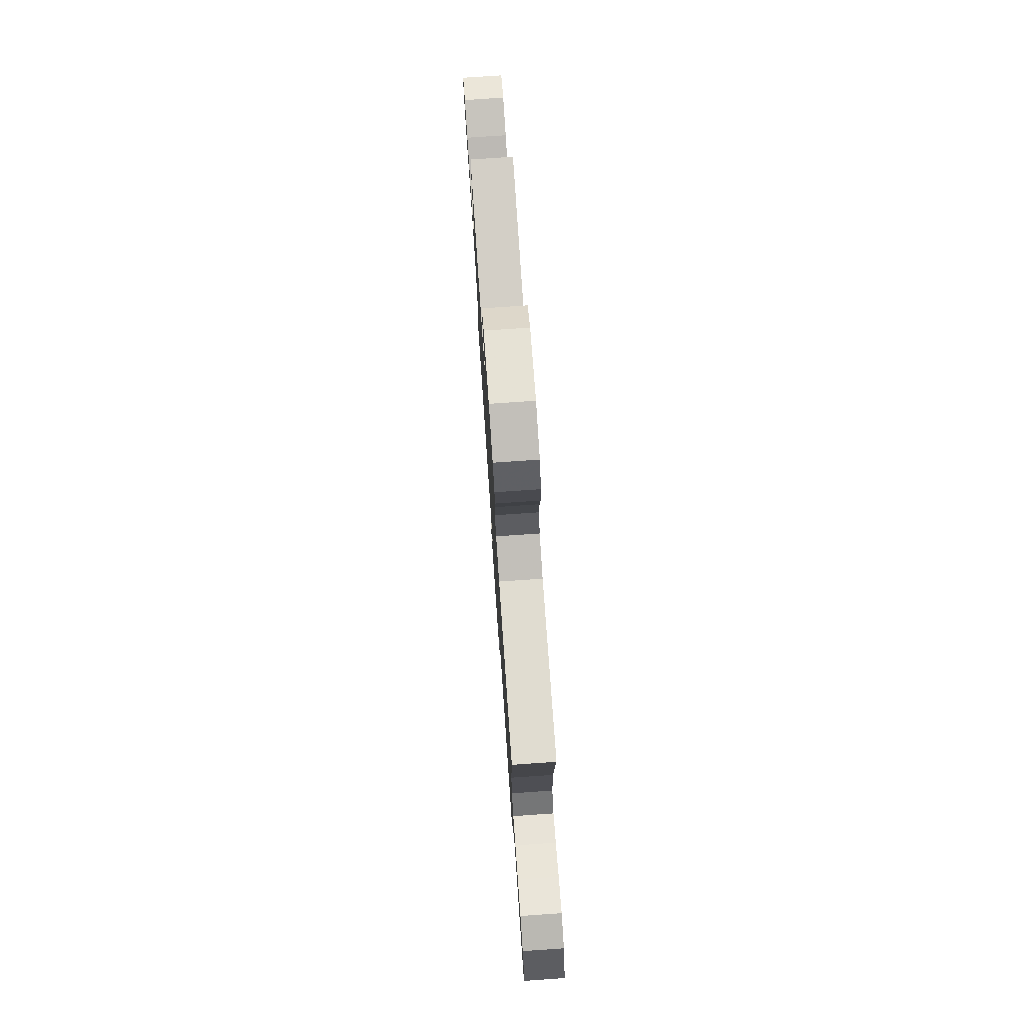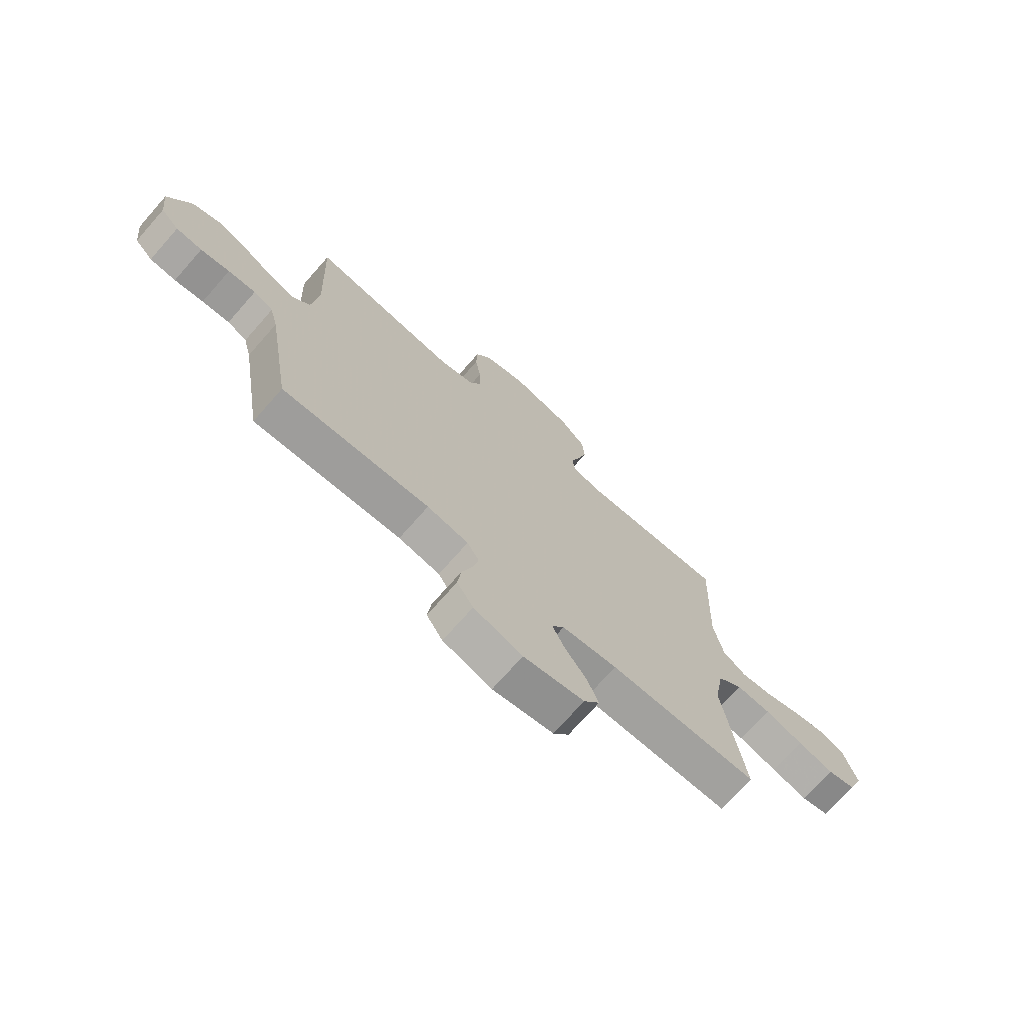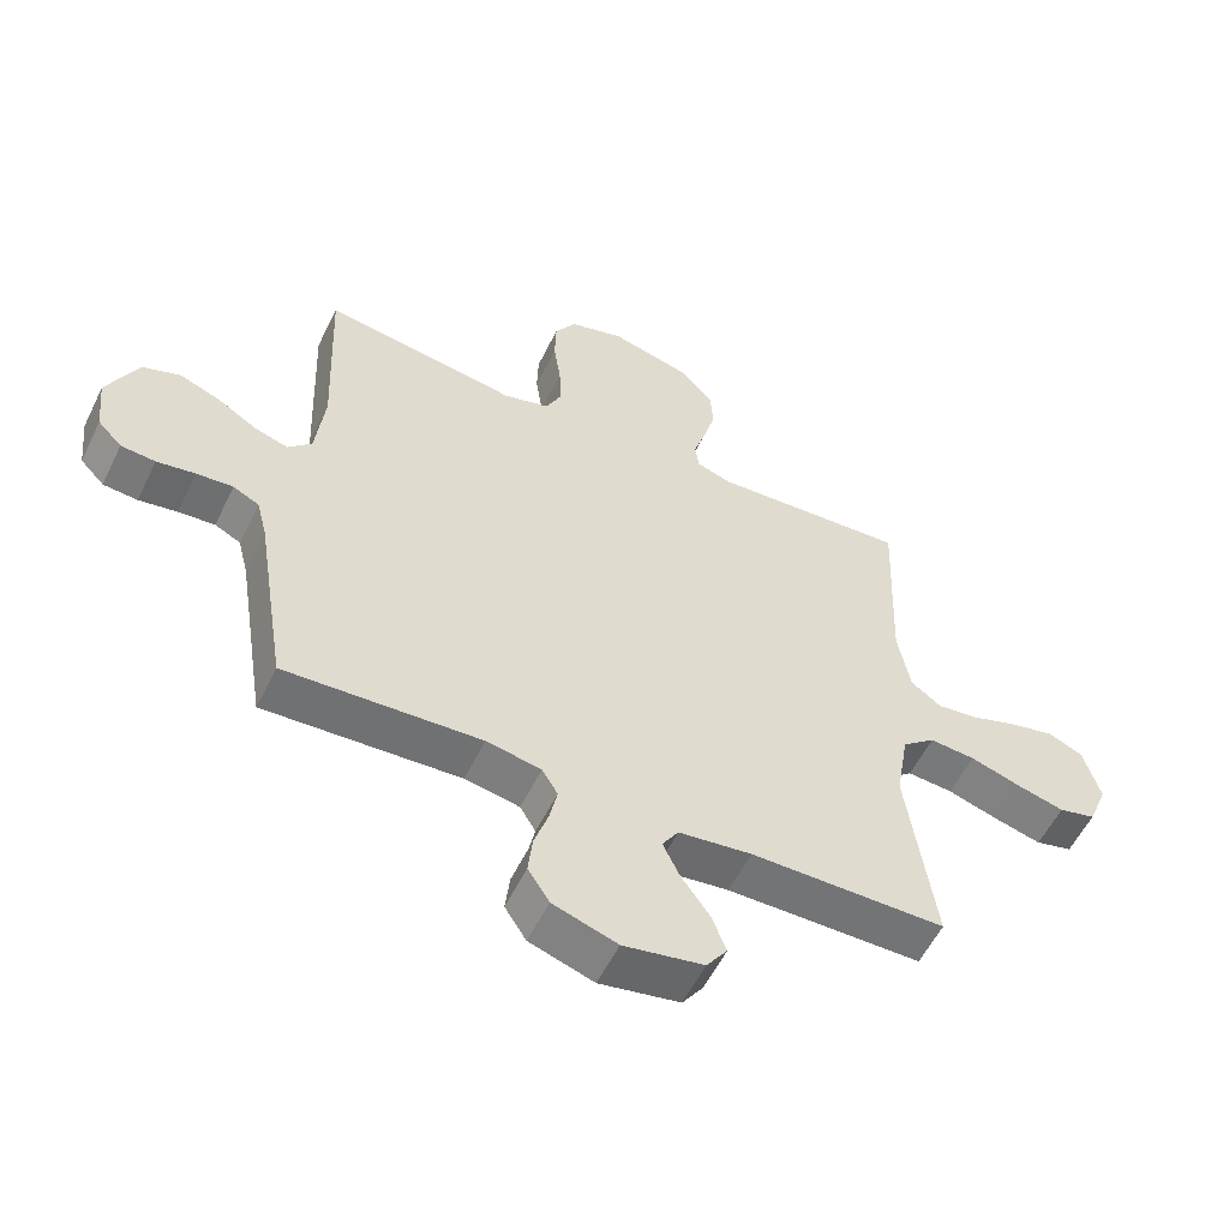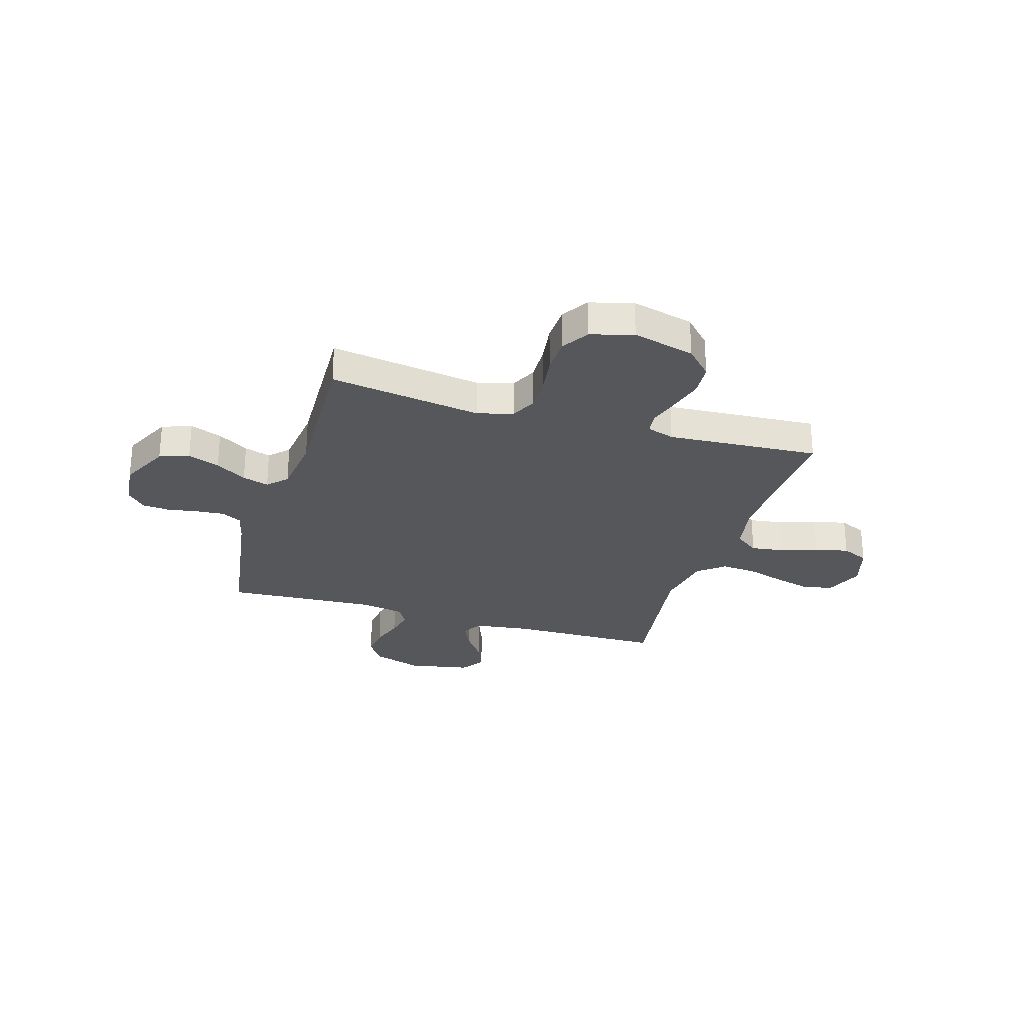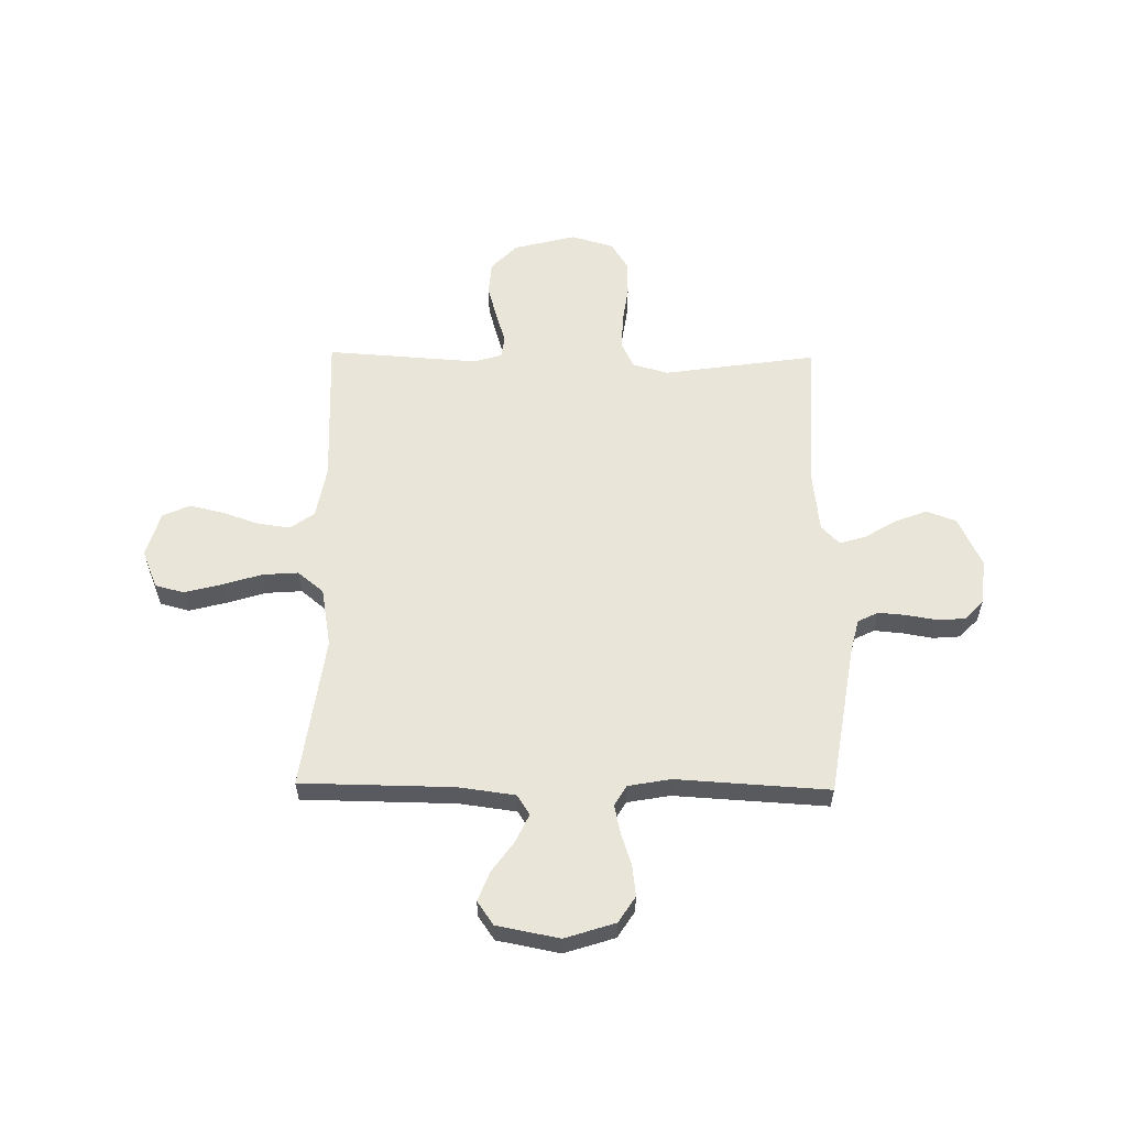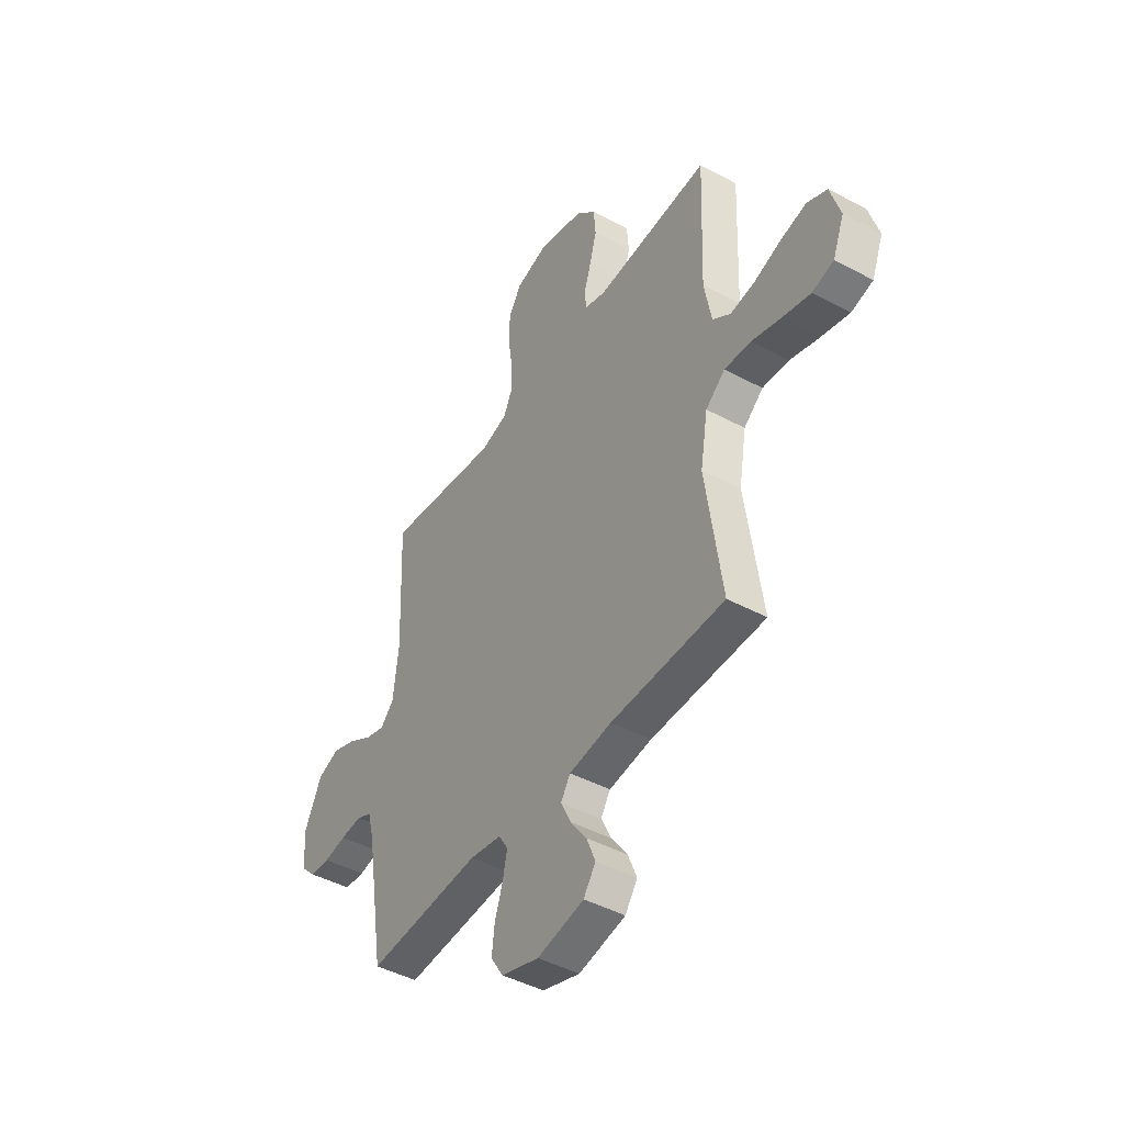
<metadata>
{"format":"obj","ext":"obj","renderer":"f3d","projection":"perspective","resolution":1024,"background":"white","views":[{"elev":77.8,"azim":-93.9,"up":"+Z"},{"elev":-72.4,"azim":-41.4,"up":"+Z"},{"elev":-56.4,"azim":-25.9,"up":"+Z"},{"elev":-27.4,"azim":-17.0,"up":"+Y"},{"elev":58.2,"azim":-179.2,"up":"+Y"},{"elev":-45.0,"azim":58.2,"up":"+Z"}]}
</metadata>
<code>
v -0.5 0.07 0.5
v -0.2 0.07 0.456
v -0.13 0.07 0.476
v -0.106 0.07 0.526
v -0.108 0.07 0.595
v -0.119 0.07 0.671
v -0.117 0.07 0.741
v -0.084 0.07 0.794
v 0 0.07 0.818
v 0.122 0.07 0.787
v 0.173 0.07 0.734
v 0.178 0.07 0.669
v 0.159 0.07 0.601
v 0.14 0.07 0.54
v 0.146 0.07 0.497
v 0.2 0.07 0.48
v 0.5 0.07 0.5
v 0.488 0.07 0.2
v 0.507 0.07 0.097
v 0.554 0.07 0.063
v 0.619 0.07 0.072
v 0.691 0.07 0.097
v 0.758 0.07 0.112
v 0.811 0.07 0.088
v 0.837 0.07 0
v 0.807 0.07 -0.075
v 0.75 0.07 -0.09
v 0.677 0.07 -0.071
v 0.599 0.07 -0.047
v 0.529 0.07 -0.042
v 0.478 0.07 -0.084
v 0.458 0.07 -0.2
v 0.5 0.07 -0.5
v 0.2 0.07 -0.504
v 0.088 0.07 -0.519
v 0.063 0.07 -0.558
v 0.089 0.07 -0.613
v 0.132 0.07 -0.673
v 0.155 0.07 -0.731
v 0.123 0.07 -0.777
v 0 0.07 -0.801
v -0.099 0.07 -0.769
v -0.132 0.07 -0.718
v -0.125 0.07 -0.657
v -0.104 0.07 -0.593
v -0.092 0.07 -0.537
v -0.116 0.07 -0.497
v -0.2 0.07 -0.482
v -0.5 0.07 -0.5
v -0.548 0.07 -0.2
v -0.564 0.07 -0.137
v -0.604 0.07 -0.117
v -0.66 0.07 -0.122
v -0.719 0.07 -0.132
v -0.772 0.07 -0.128
v -0.809 0.07 -0.09
v -0.819 0.07 0
v -0.772 0.07 0.098
v -0.714 0.07 0.119
v -0.651 0.07 0.095
v -0.59 0.07 0.058
v -0.538 0.07 0.042
v -0.502 0.07 0.079
v -0.488 0.07 0.2
v -0.5 0 0.5
v -0.2 0 0.456
v -0.13 0 0.476
v -0.106 0 0.526
v -0.108 0 0.595
v -0.119 0 0.671
v -0.117 0 0.741
v -0.084 0 0.794
v 0 0 0.818
v 0.122 0 0.787
v 0.173 0 0.734
v 0.178 0 0.669
v 0.159 0 0.601
v 0.14 0 0.54
v 0.146 0 0.497
v 0.2 0 0.48
v 0.5 0 0.5
v 0.488 0 0.2
v 0.507 0 0.097
v 0.554 0 0.063
v 0.619 0 0.072
v 0.691 0 0.097
v 0.758 0 0.112
v 0.811 0 0.088
v 0.837 0 0
v 0.807 0 -0.075
v 0.75 0 -0.09
v 0.677 0 -0.071
v 0.599 0 -0.047
v 0.529 0 -0.042
v 0.478 0 -0.084
v 0.458 0 -0.2
v 0.5 0 -0.5
v 0.2 0 -0.504
v 0.088 0 -0.519
v 0.063 0 -0.558
v 0.089 0 -0.613
v 0.132 0 -0.673
v 0.155 0 -0.731
v 0.123 0 -0.777
v 0 0 -0.801
v -0.099 0 -0.769
v -0.132 0 -0.718
v -0.125 0 -0.657
v -0.104 0 -0.593
v -0.092 0 -0.537
v -0.116 0 -0.497
v -0.2 0 -0.482
v -0.5 0 -0.5
v -0.548 0 -0.2
v -0.564 0 -0.137
v -0.604 0 -0.117
v -0.66 0 -0.122
v -0.719 0 -0.132
v -0.772 0 -0.128
v -0.809 0 -0.09
v -0.819 0 0
v -0.772 0 0.098
v -0.714 0 0.119
v -0.651 0 0.095
v -0.59 0 0.058
v -0.538 0 0.042
v -0.502 0 0.079
v -0.488 0 0.2
f 58 59 60 61
f 58 61 62
f 57 58 62
f 56 57 62
f 53 54 55 56
f 52 53 56 62
f 51 52 62 63
f 48 49 50
f 47 48 50 51
f 42 43 44 45
f 42 45 46
f 41 42 46
f 40 41 46
f 37 38 39 40
f 36 37 40 46
f 35 36 46 47
f 32 33 34
f 31 32 34 35
f 26 27 28 29
f 24 25 26 29
f 24 29 30
f 21 22 23 24
f 20 21 24 30
f 19 20 30 31
f 16 17 18
f 15 16 18 19
f 11 12 13 14
f 9 10 11 14
f 9 14 15
f 8 9 15
f 5 6 7 8
f 4 5 8 15
f 3 4 15 19
f 64 1 2
f 63 64 2 3
f 35 47 51 63
f 31 35 63
f 3 19 31 63
f 125 124 123 122
f 126 125 122
f 126 122 121
f 126 121 120
f 120 119 118 117
f 126 120 117 116
f 127 126 116 115
f 114 113 112
f 115 114 112 111
f 109 108 107 106
f 110 109 106
f 110 106 105
f 110 105 104
f 104 103 102 101
f 110 104 101 100
f 111 110 100 99
f 98 97 96
f 99 98 96 95
f 93 92 91 90
f 93 90 89 88
f 94 93 88
f 88 87 86 85
f 94 88 85 84
f 95 94 84 83
f 82 81 80
f 83 82 80 79
f 78 77 76 75
f 78 75 74 73
f 79 78 73
f 79 73 72
f 72 71 70 69
f 79 72 69 68
f 83 79 68 67
f 66 65 128
f 67 66 128 127
f 127 115 111 99
f 127 99 95
f 127 95 83 67
f 1 65 66 2
f 2 66 67 3
f 3 67 68 4
f 4 68 69 5
f 5 69 70 6
f 6 70 71 7
f 7 71 72 8
f 8 72 73 9
f 9 73 74 10
f 10 74 75 11
f 11 75 76 12
f 12 76 77 13
f 13 77 78 14
f 14 78 79 15
f 15 79 80 16
f 16 80 81 17
f 17 81 82 18
f 18 82 83 19
f 19 83 84 20
f 20 84 85 21
f 21 85 86 22
f 22 86 87 23
f 23 87 88 24
f 24 88 89 25
f 25 89 90 26
f 26 90 91 27
f 27 91 92 28
f 28 92 93 29
f 29 93 94 30
f 30 94 95 31
f 31 95 96 32
f 32 96 97 33
f 33 97 98 34
f 34 98 99 35
f 35 99 100 36
f 36 100 101 37
f 37 101 102 38
f 38 102 103 39
f 39 103 104 40
f 40 104 105 41
f 41 105 106 42
f 42 106 107 43
f 43 107 108 44
f 44 108 109 45
f 45 109 110 46
f 46 110 111 47
f 47 111 112 48
f 48 112 113 49
f 49 113 114 50
f 50 114 115 51
f 51 115 116 52
f 52 116 117 53
f 53 117 118 54
f 54 118 119 55
f 55 119 120 56
f 56 120 121 57
f 57 121 122 58
f 58 122 123 59
f 59 123 124 60
f 60 124 125 61
f 61 125 126 62
f 62 126 127 63
f 63 127 128 64
f 64 128 65 1

</code>
